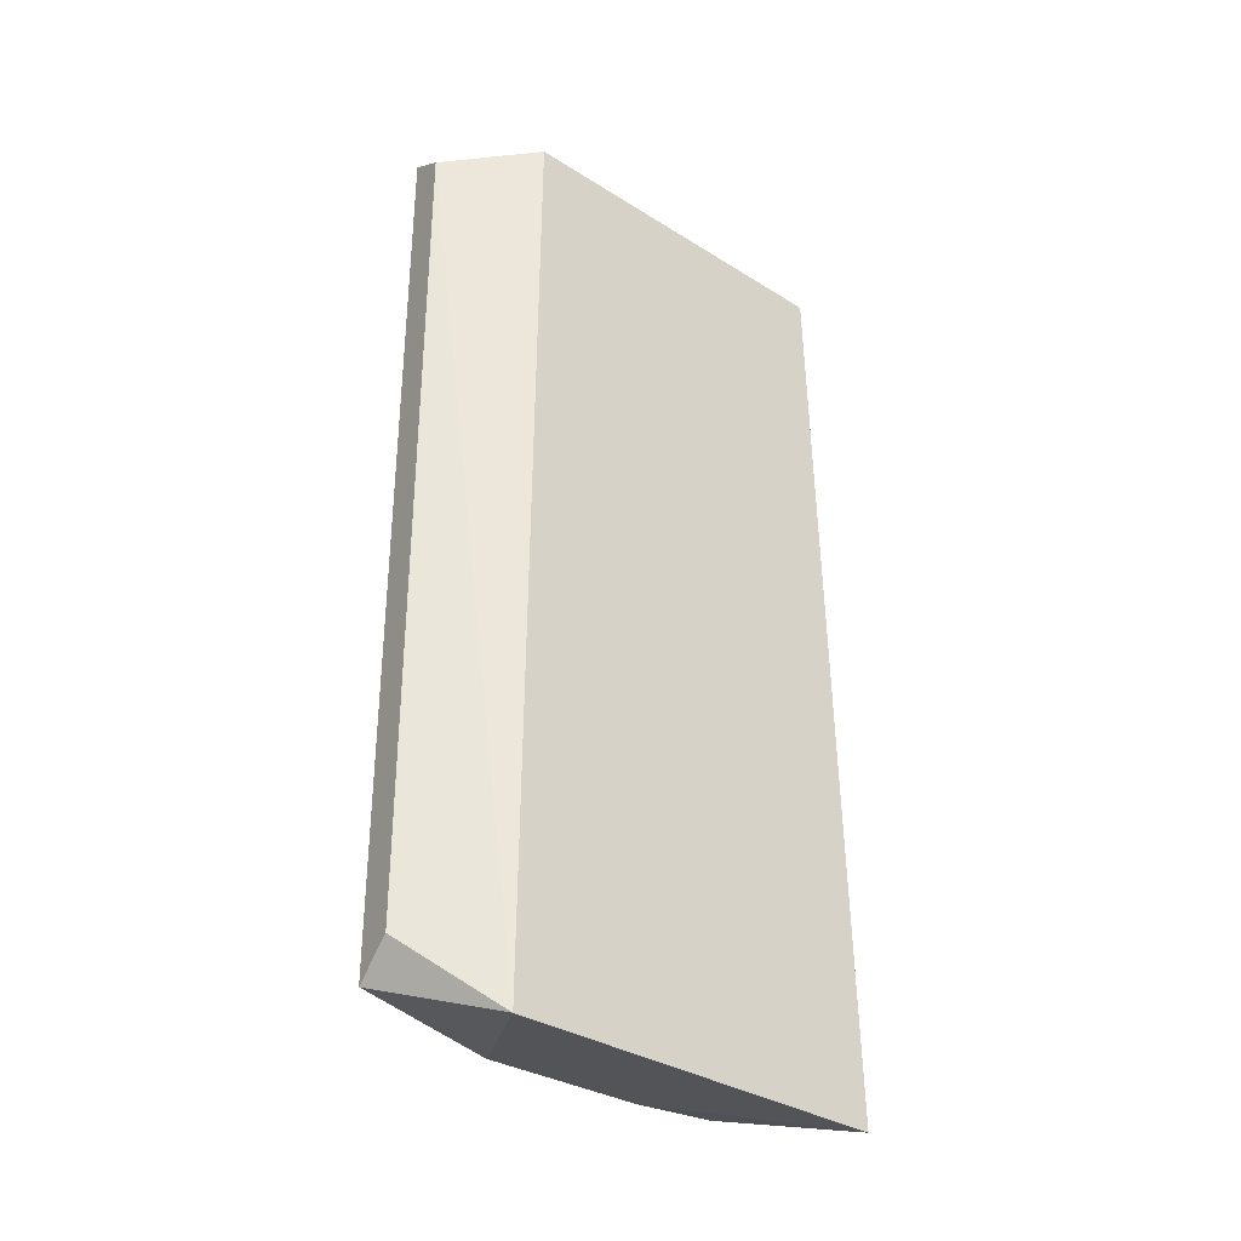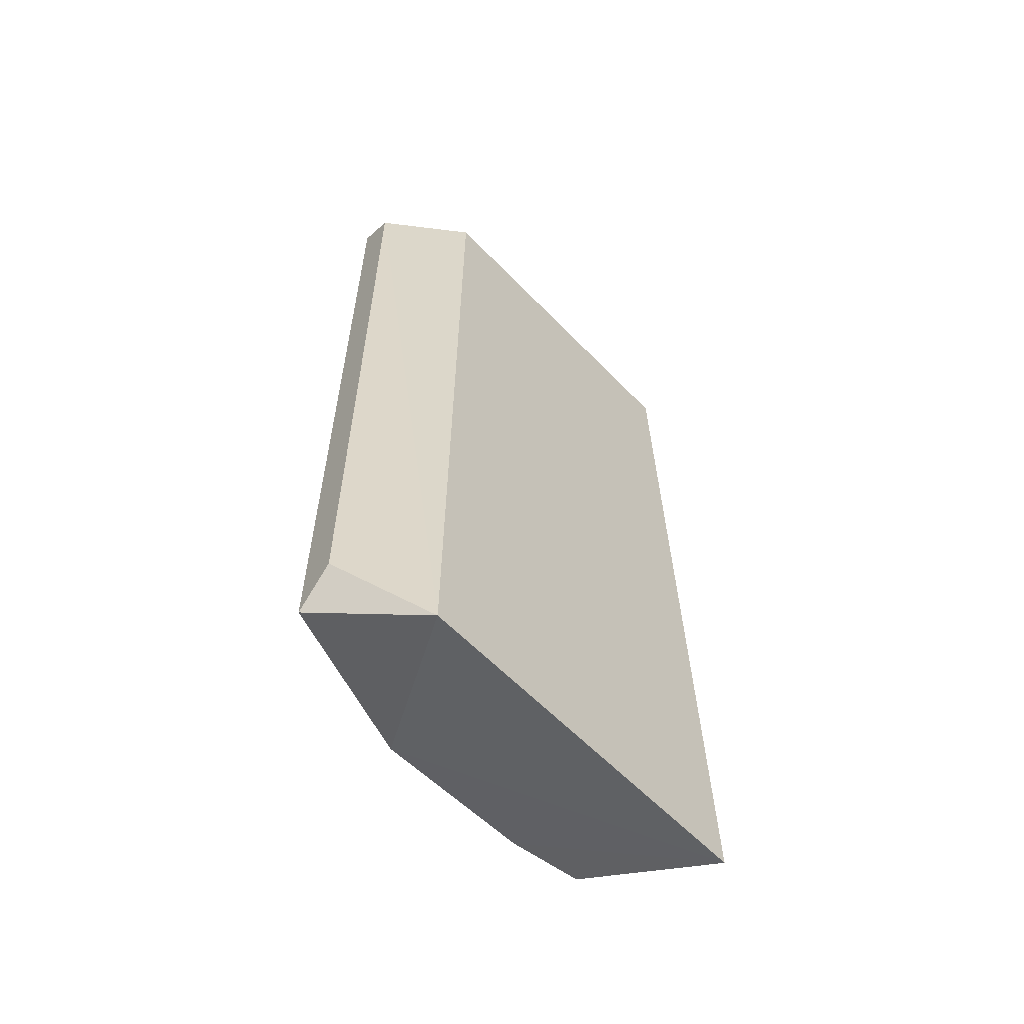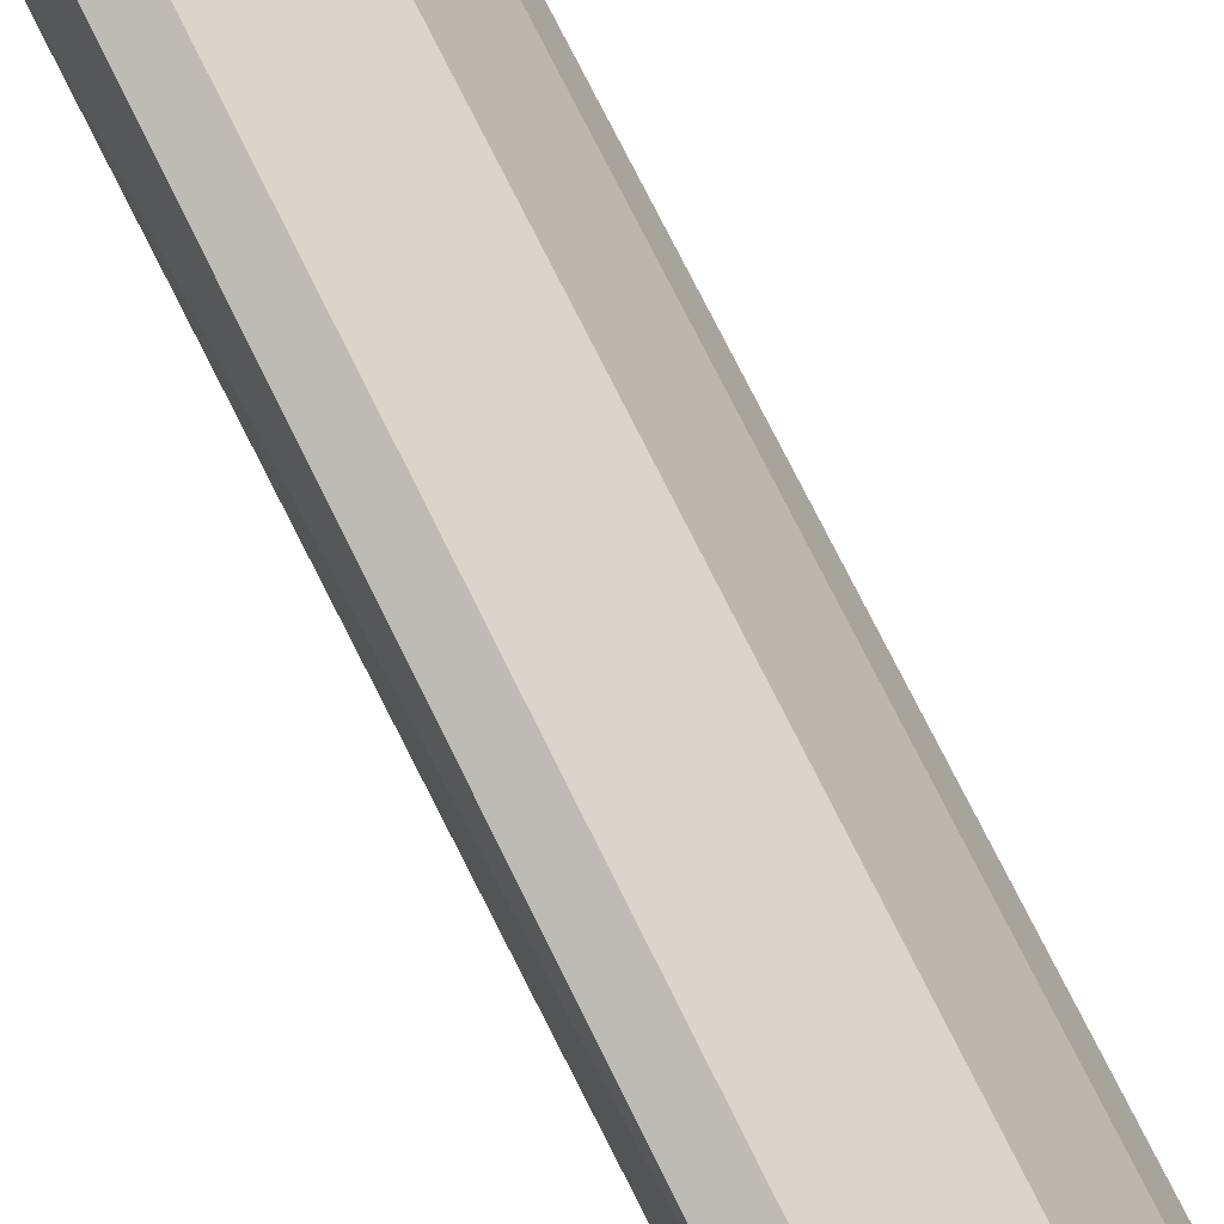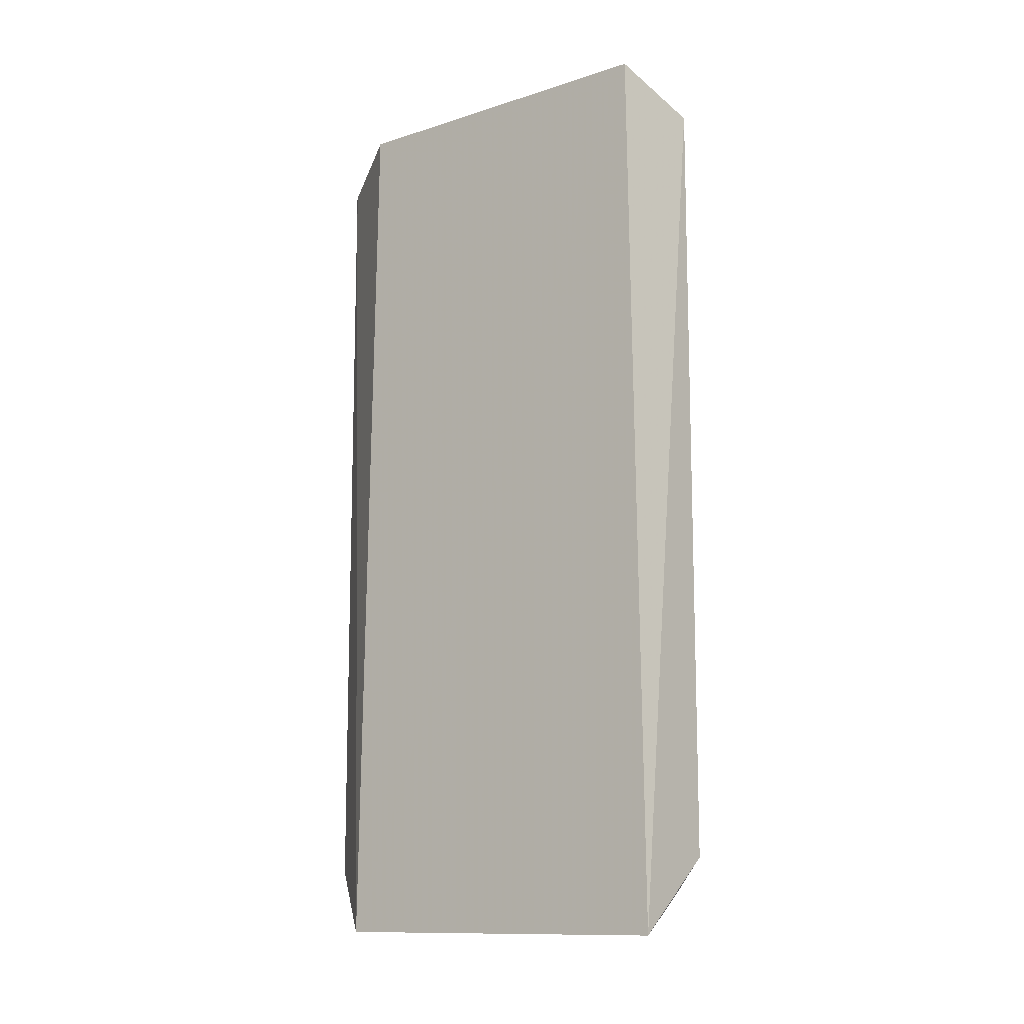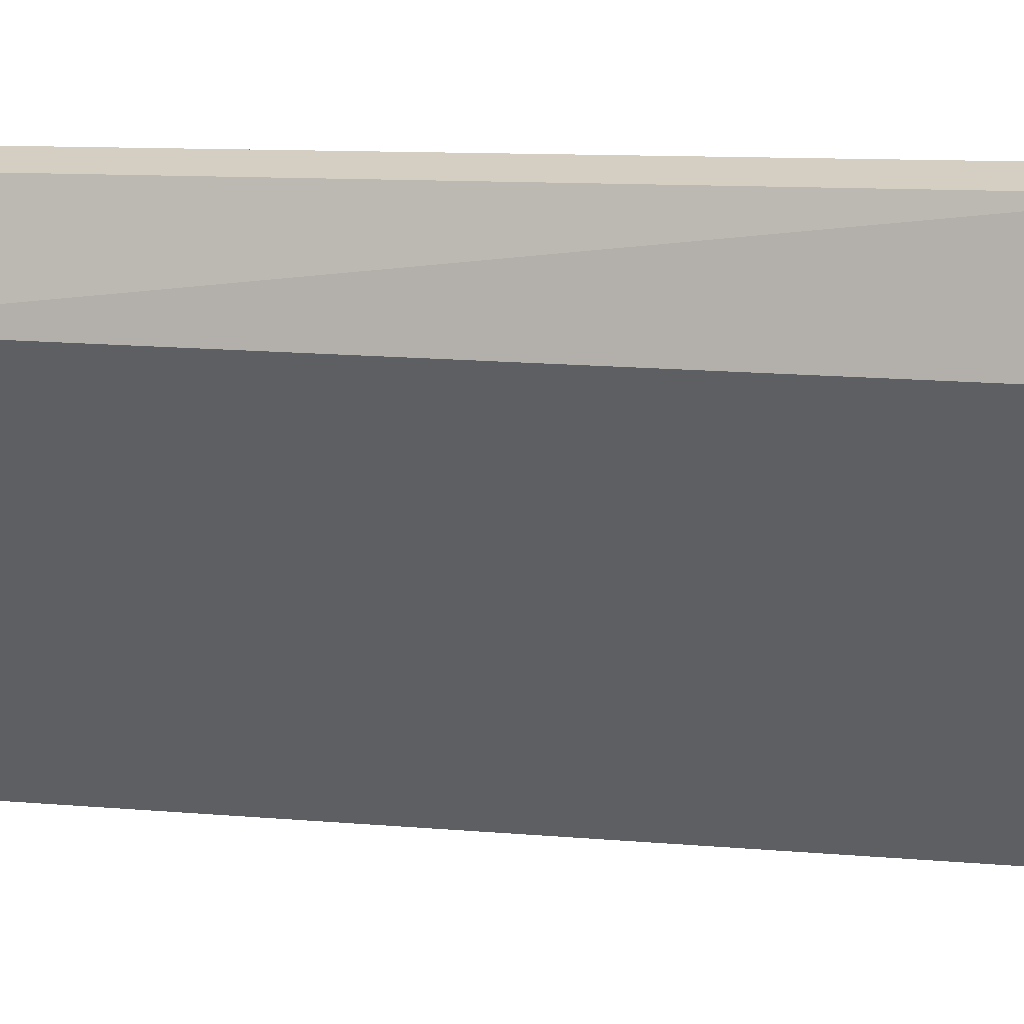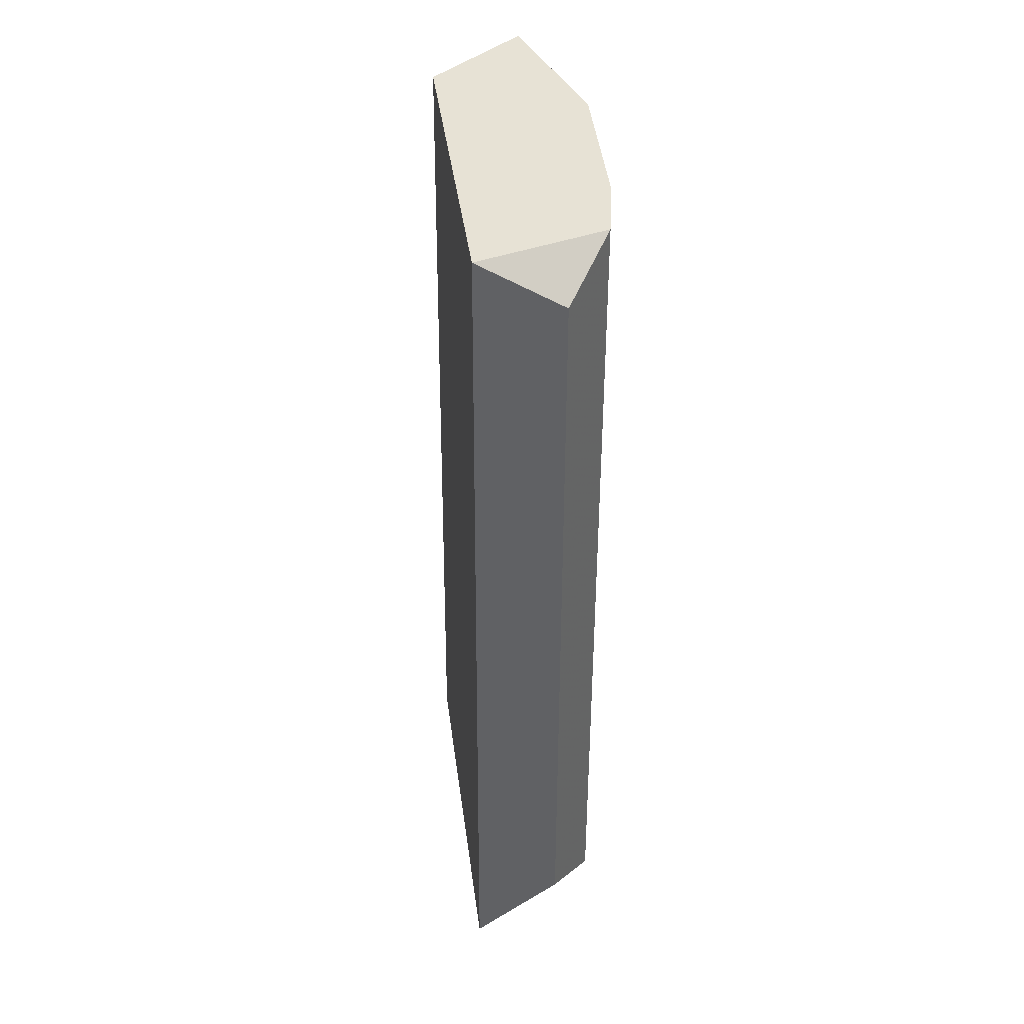
<metadata>
{"format":"obj","ext":"obj","renderer":"f3d","projection":"perspective","resolution":1024,"background":"white","views":[{"elev":-33.8,"azim":77.8,"up":"+Y"},{"elev":-59.8,"azim":71.8,"up":"+Y"},{"elev":76.5,"azim":153.5,"up":"+Z"},{"elev":-12.1,"azim":155.8,"up":"+Y"},{"elev":8.8,"azim":108.4,"up":"+Z"},{"elev":40.2,"azim":-159.1,"up":"+Y"}]}
</metadata>
<code>
v -0.3636 -0.1821 0.06414
v -0.2428 0.2245 0.2165
v -0.2614 0.2383 0.2232
v -0.3182 0.2383 0.01867
v -0.2335 -0.1994 0.1701
v -0.3196 -0.1994 0.01028
v -0.3636 0.2383 0.06414
v -0.3182 -0.1821 0.1664
v -0.2614 -0.1821 0.2232
v -0.2386 0.2383 0.1664
v -0.3182 0.2383 0.1664
v -0.3579 0.2193 0.02793
v -0.3579 -0.1631 0.02793
v -0.3523 -0.1821 0.09824
v -0.2428 -0.1682 0.2165
v -0.3523 0.2383 0.09824
f 14 11 16
f 4 5 6
f 3 4 7
f 6 5 8
f 2 3 9
f 3 8 9
f 8 5 9
f 3 2 10
f 4 3 10
f 5 4 10
f 2 5 10
f 3 7 11
f 8 3 11
f 4 6 12
f 1 7 12
f 7 4 12
f 6 1 13
f 1 12 13
f 12 6 13
f 1 6 14
f 7 1 14
f 6 8 14
f 8 11 14
f 5 2 15
f 2 9 15
f 9 5 15
f 11 7 16
f 7 14 16

</code>
